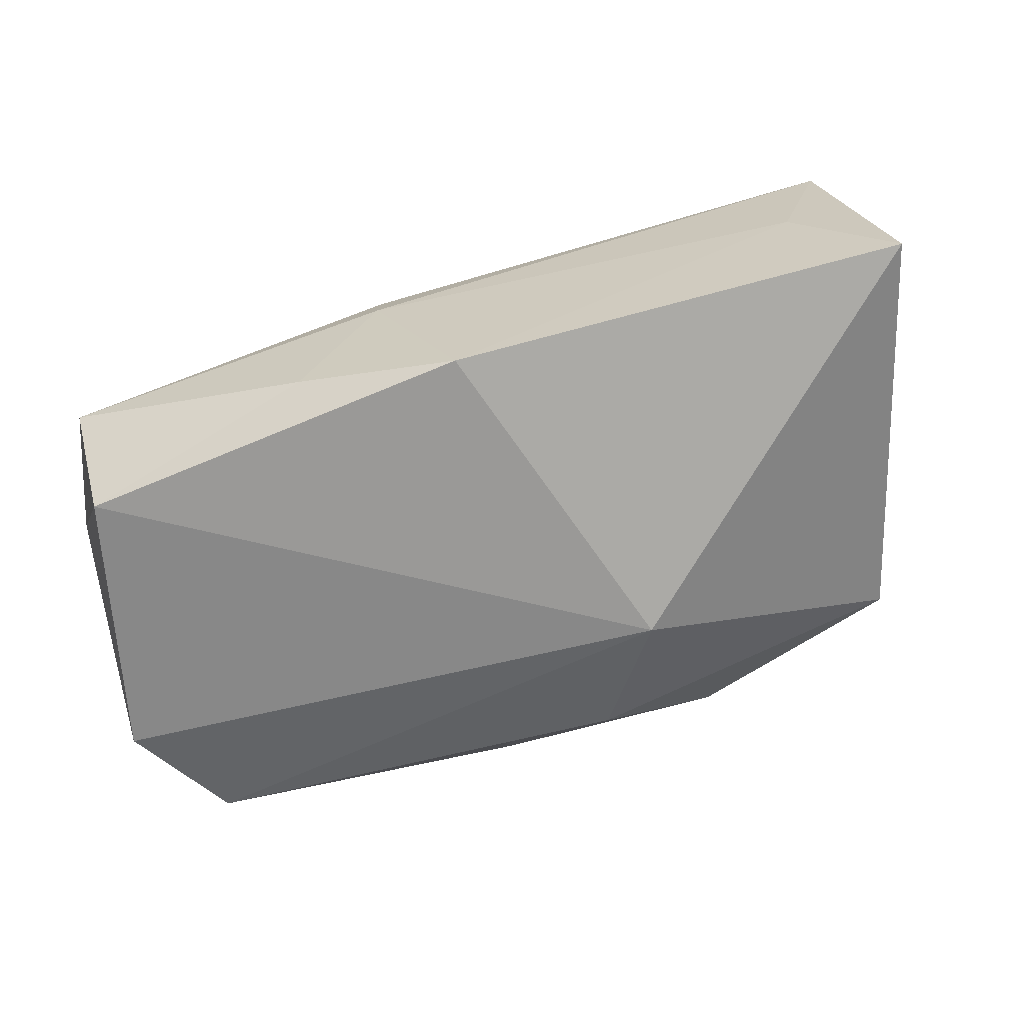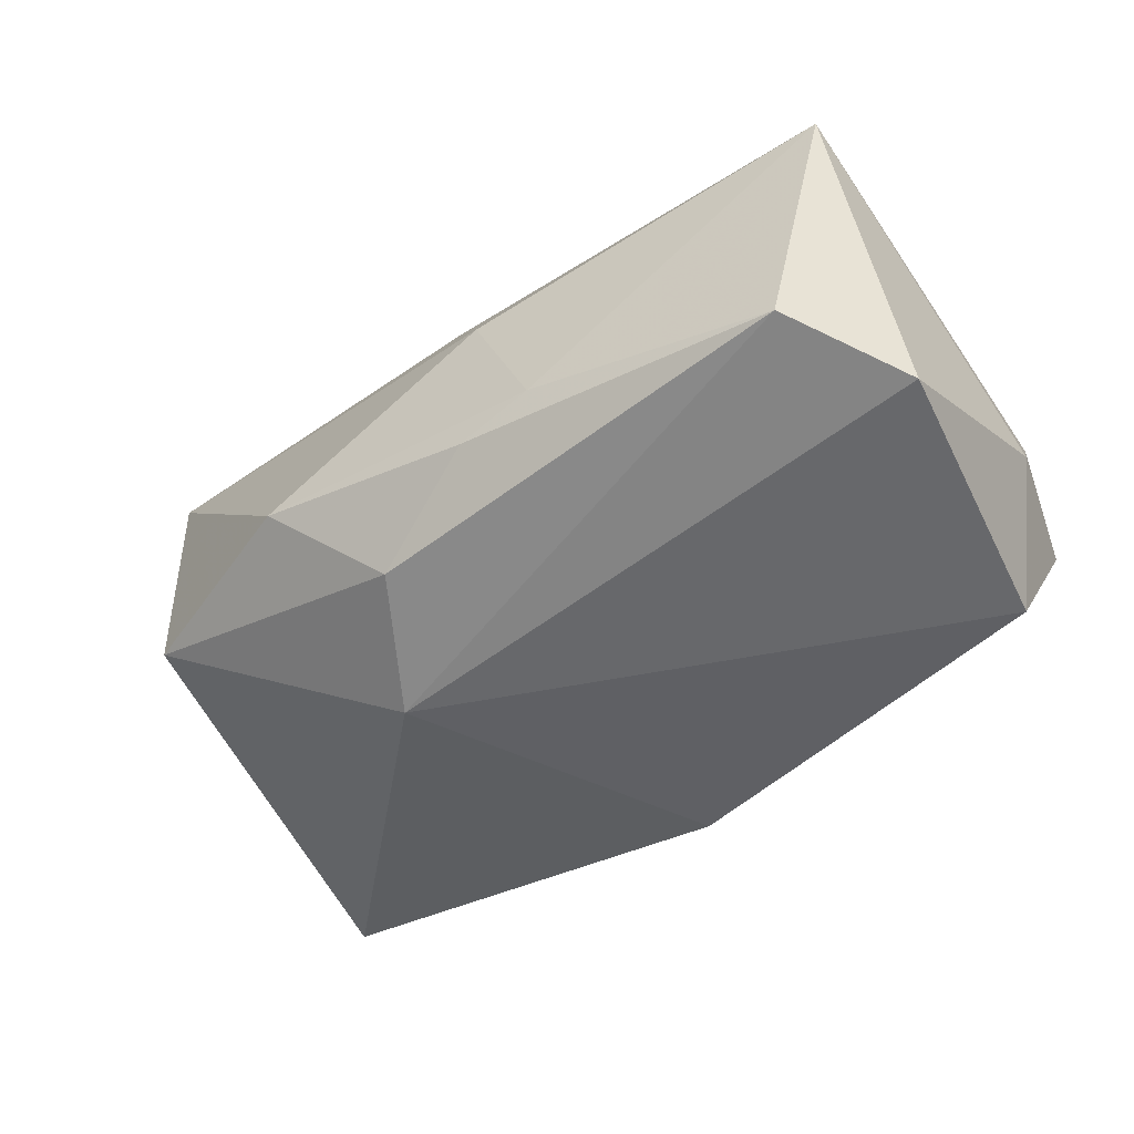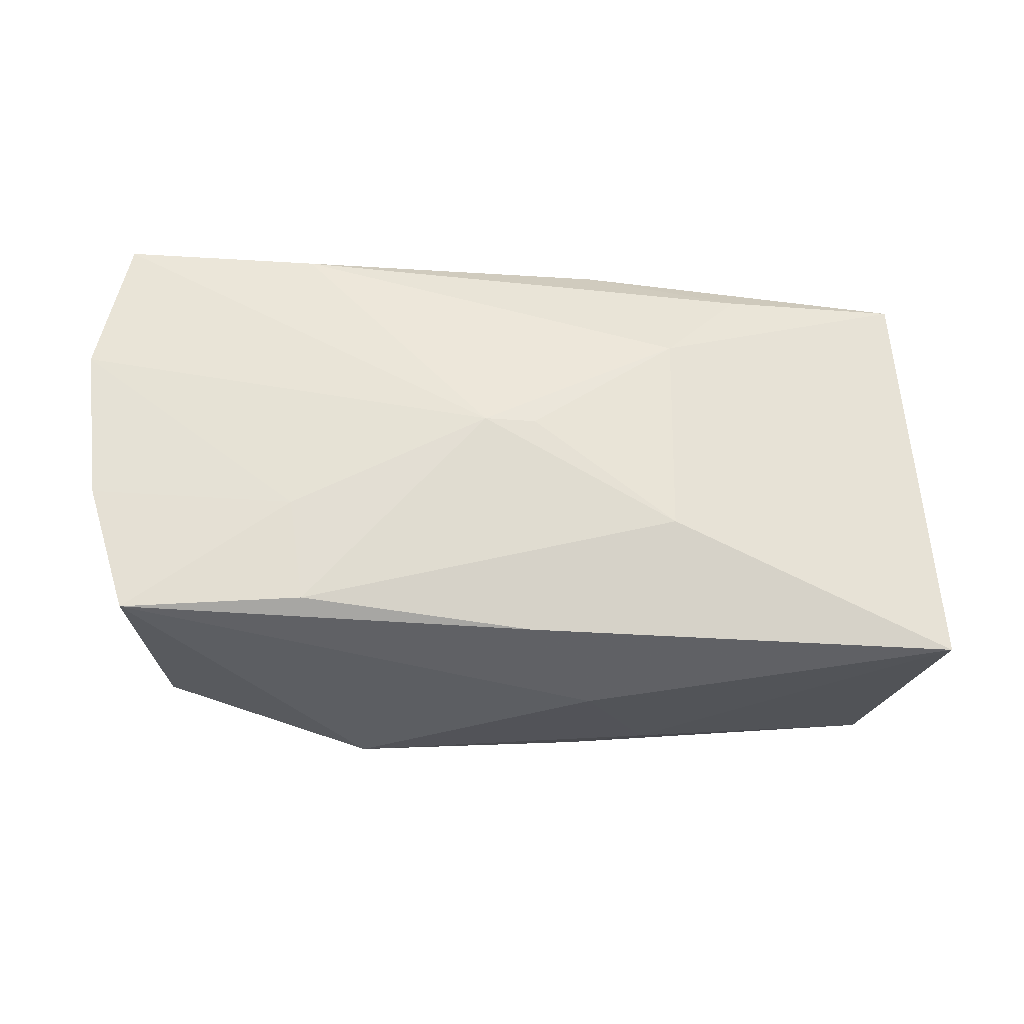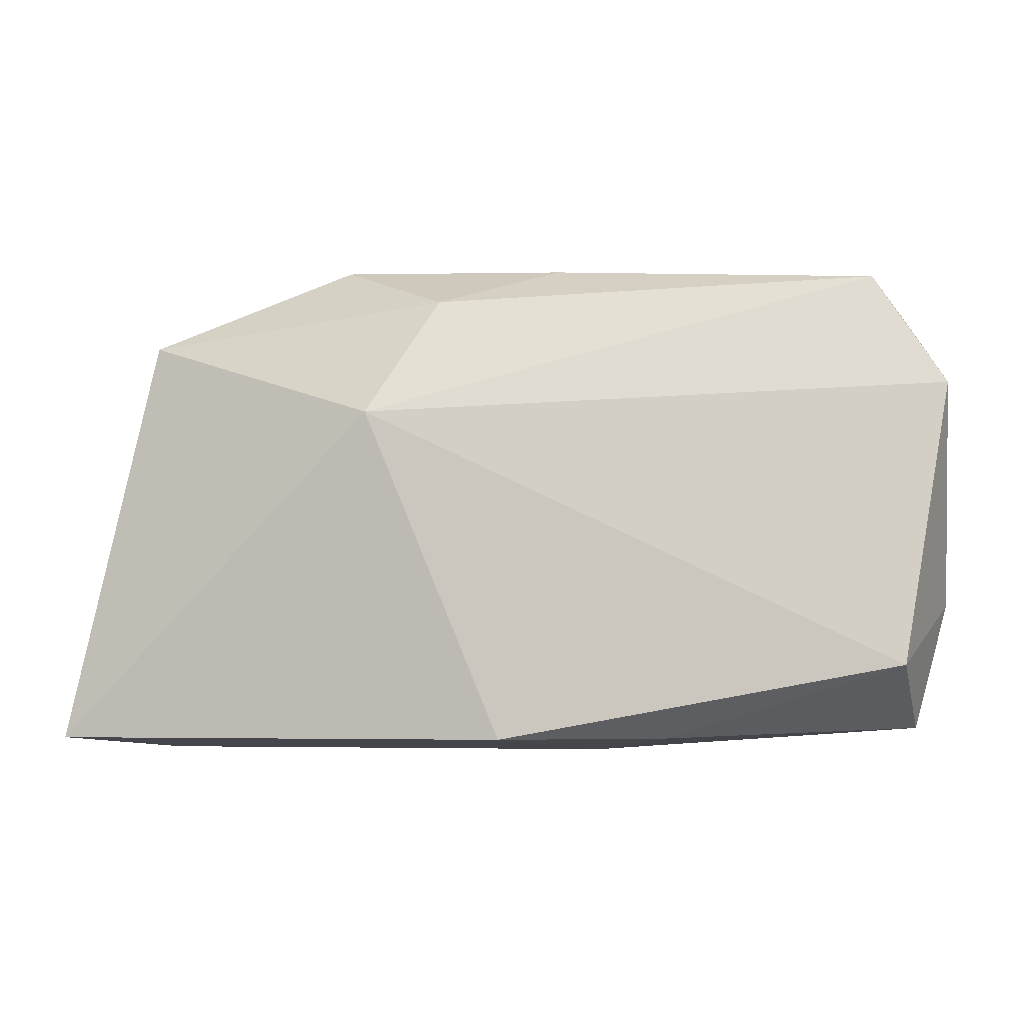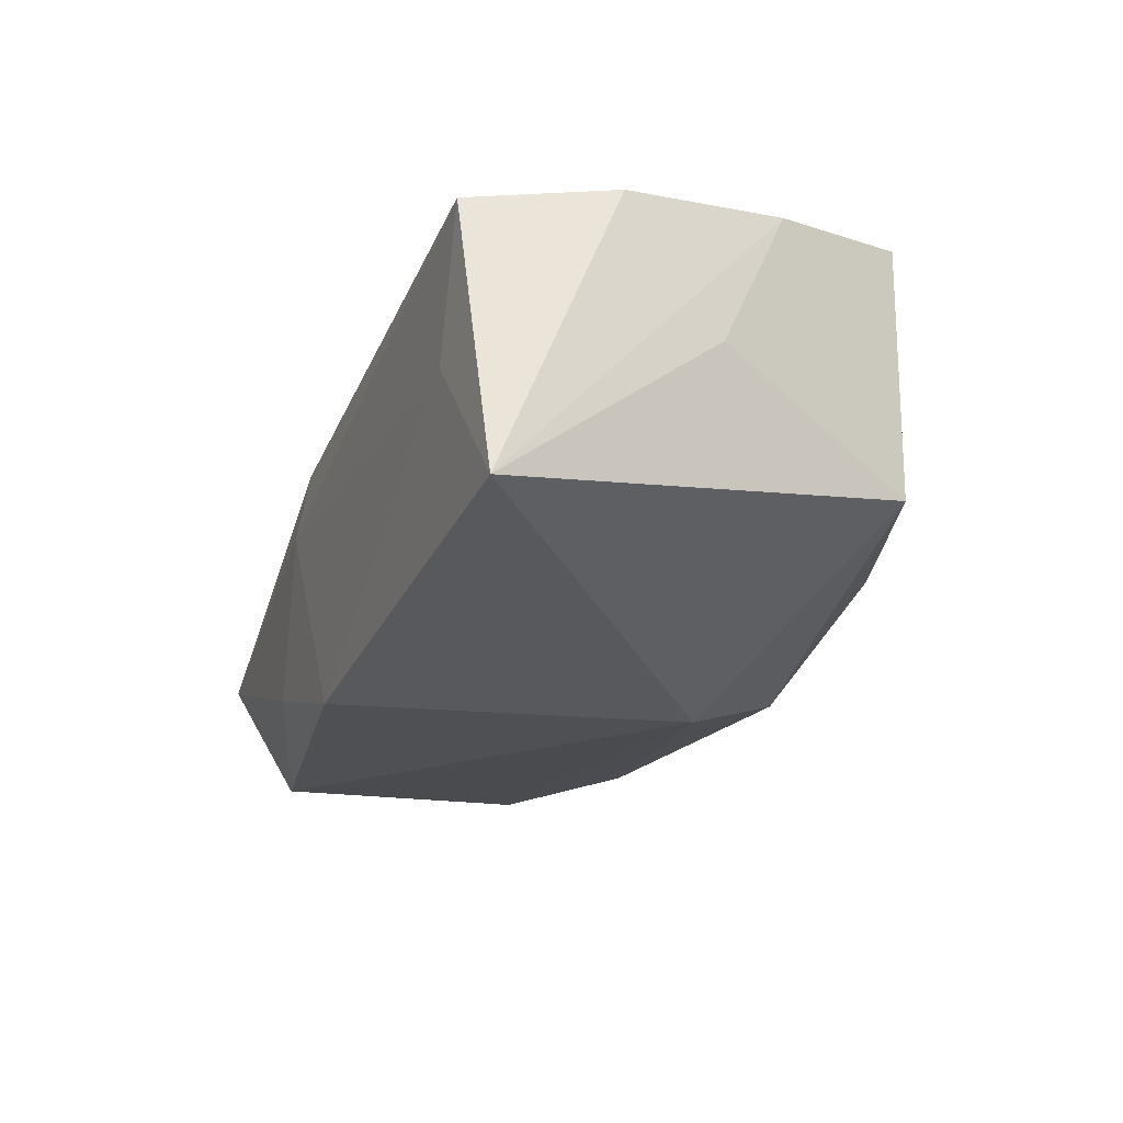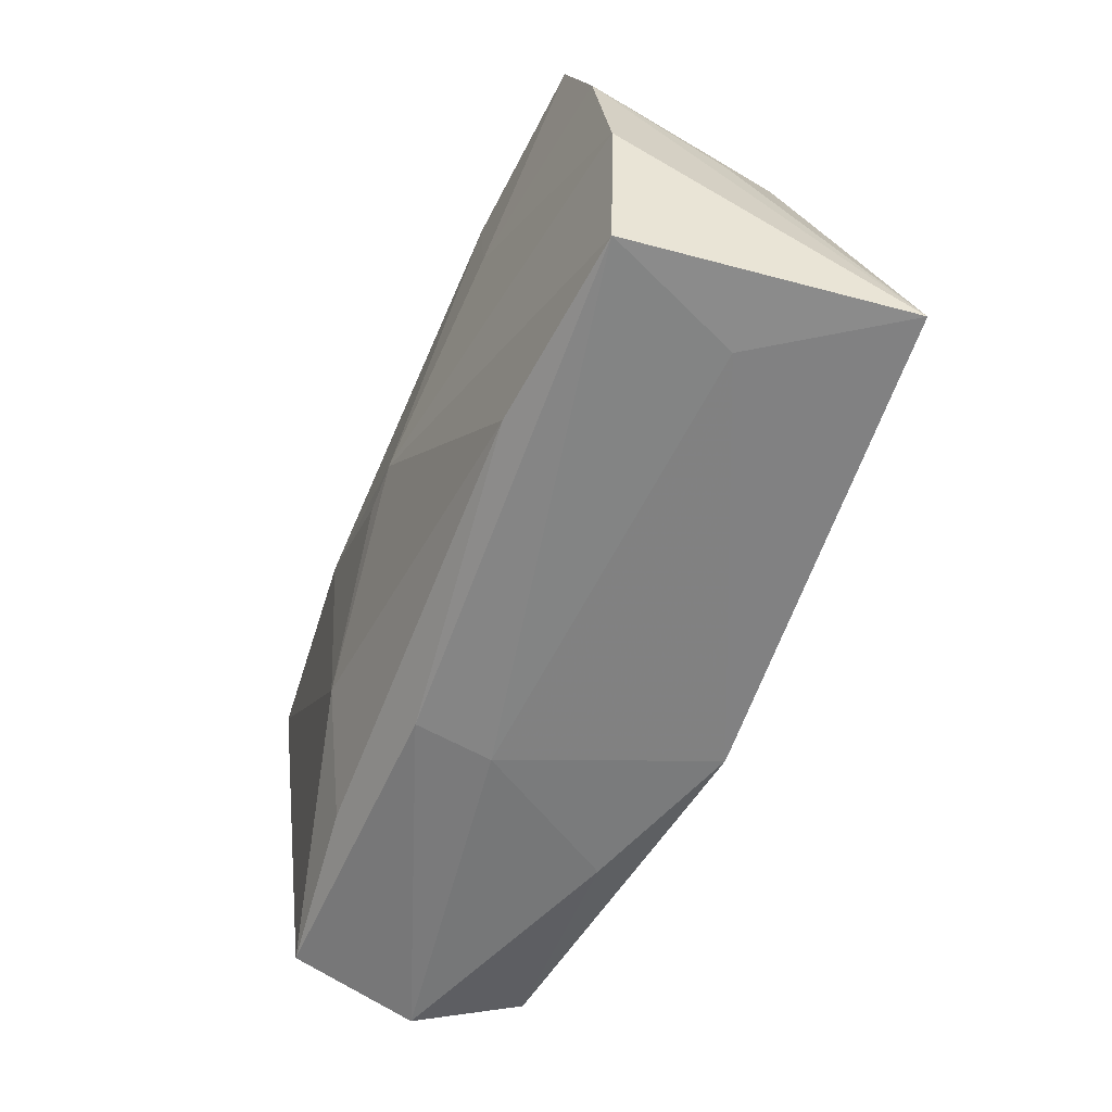
<metadata>
{"format":"obj","ext":"obj","renderer":"f3d","projection":"perspective","resolution":1024,"background":"white","views":[{"elev":-67.2,"azim":12.9,"up":"+Z"},{"elev":-47.4,"azim":-144.1,"up":"+Z"},{"elev":67.2,"azim":177.9,"up":"+Z"},{"elev":-5.7,"azim":-174.8,"up":"+Y"},{"elev":-19.5,"azim":68.2,"up":"+Z"},{"elev":-61.4,"azim":62.9,"up":"+Y"}]}
</metadata>
<code>
v -0.00598 0.02225 0.006196
v 0.01137 0.008058 -0.01706
v 0.03307 0.01615 -0.004191
v -0.007744 -0.02118 0.001428
v 0.005412 0.01833 -0.01311
v 0.01972 0.006298 0.01653
v -0.001991 -0.0009622 0.01605
v -0.01133 0.02212 -0.005883
v -0.03801 0.02003 0.01045
v -0.03926 -0.008282 -0.004061
v 0.03507 -0.02118 0.01328
v 0.01878 0.01526 0.01653
v -0.03453 -0.01377 -0.0147
v -0.03688 -0.01611 0.005953
v -0.008229 -0.0199 0.007874
v 0.03737 0.004196 0.0156
v -0.0387 0.01055 -0.01311
v 0.01831 -0.01943 0.01341
v 0.03112 -0.02096 0.001466
v -0.01433 -0.02 -0.01152
v -0.01486 -0.009346 0.01317
v -0.02167 -0.01613 0.008975
v 0.01492 0.02302 -0.004049
v -0.03264 0.02043 -0.01072
v 0.03835 -0.009374 0.01469
v -0.004739 0.02201 -0.007693
v -0.03627 -0.01913 -0.004922
v -0.014 0.008755 0.01503
v 0.002411 -0.001191 0.01653
v 0.03436 0.01545 0.01641
v -0.0008655 0.01809 0.0142
v 0.03953 -0.01997 -0.009745
v -4.108e-05 -0.02008 -0.01545
v 0.03775 -0.001246 0.004207
f 13 17 2
f 17 9 24
f 2 17 24
f 20 13 33
f 33 13 2
f 33 4 20
f 2 32 33
f 32 11 19
f 11 4 19
f 19 33 32
f 4 33 19
f 10 9 17
f 10 14 9
f 17 13 10
f 27 13 20
f 20 4 27
f 27 10 13
f 14 10 27
f 9 14 21
f 15 4 11
f 15 27 4
f 14 27 15
f 8 9 1
f 8 24 9
f 26 24 8
f 23 8 1
f 26 8 23
f 1 30 23
f 3 32 2
f 30 16 3
f 3 23 30
f 7 21 29
f 18 15 11
f 18 11 29
f 29 21 18
f 5 3 2
f 23 3 5
f 2 24 5
f 26 23 5
f 5 24 26
f 25 11 32
f 32 16 25
f 29 11 25
f 6 16 30
f 6 12 29
f 30 12 6
f 29 25 6
f 6 25 16
f 34 16 32
f 32 3 34
f 34 3 16
f 29 12 28
f 28 7 29
f 9 21 28
f 21 7 28
f 31 12 30
f 31 30 1
f 1 9 31
f 9 28 31
f 31 28 12
f 14 15 22
f 15 18 22
f 22 21 14
f 22 18 21

</code>
